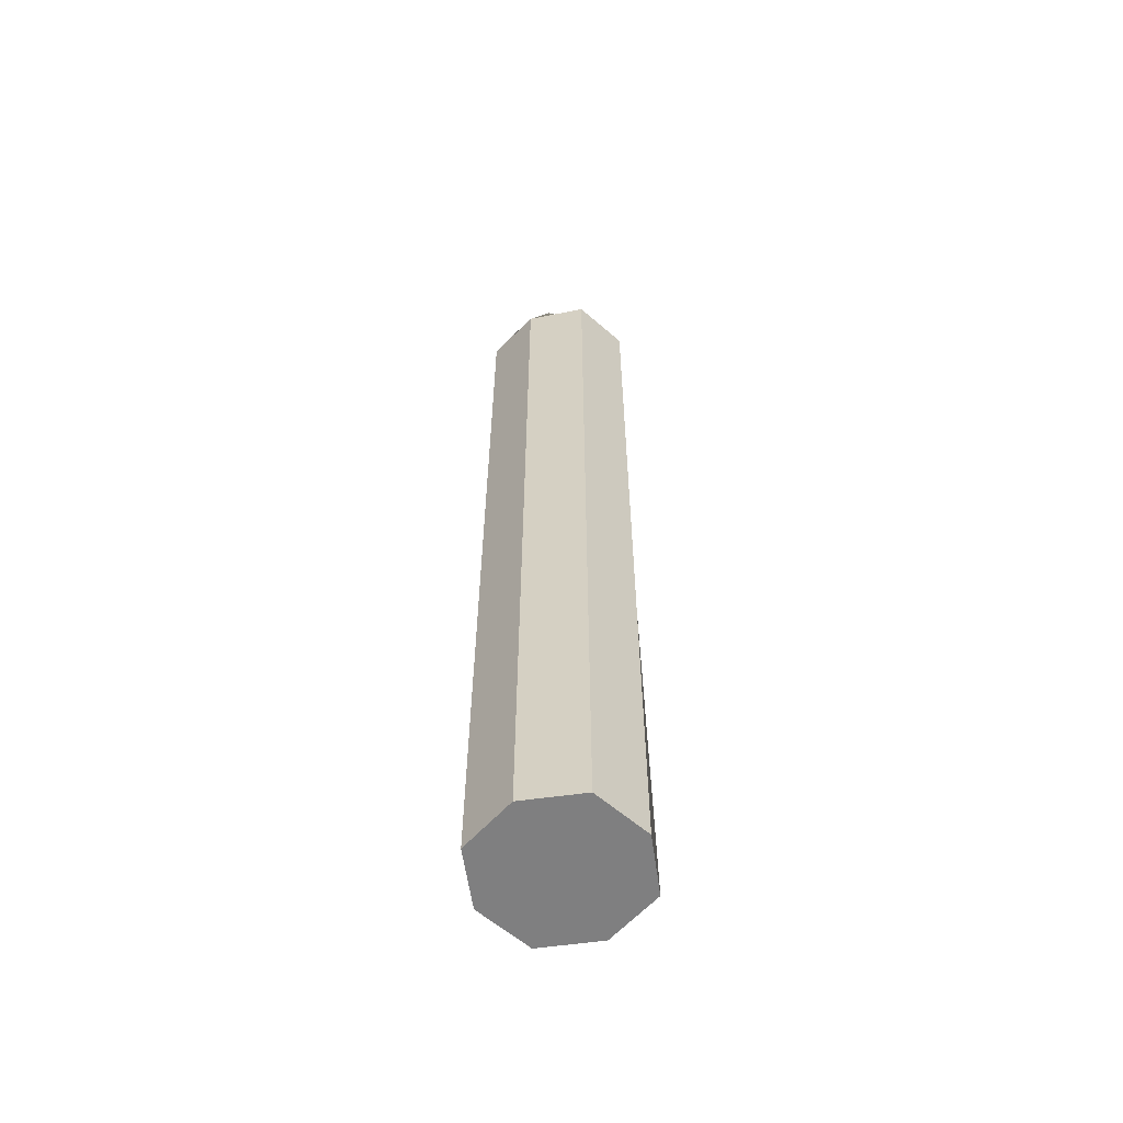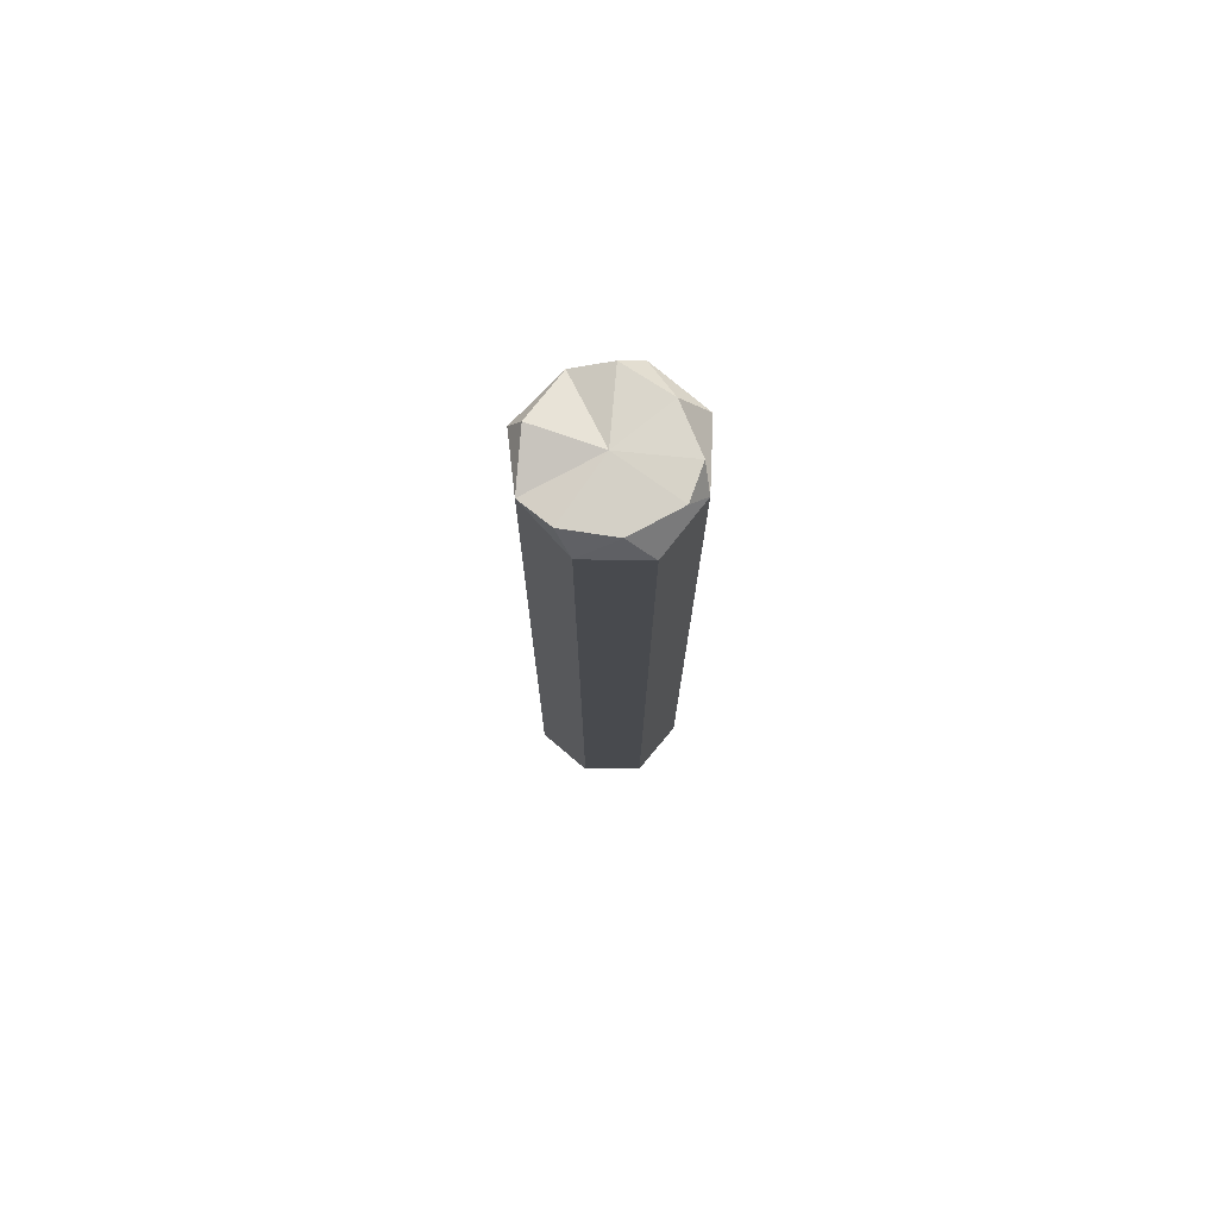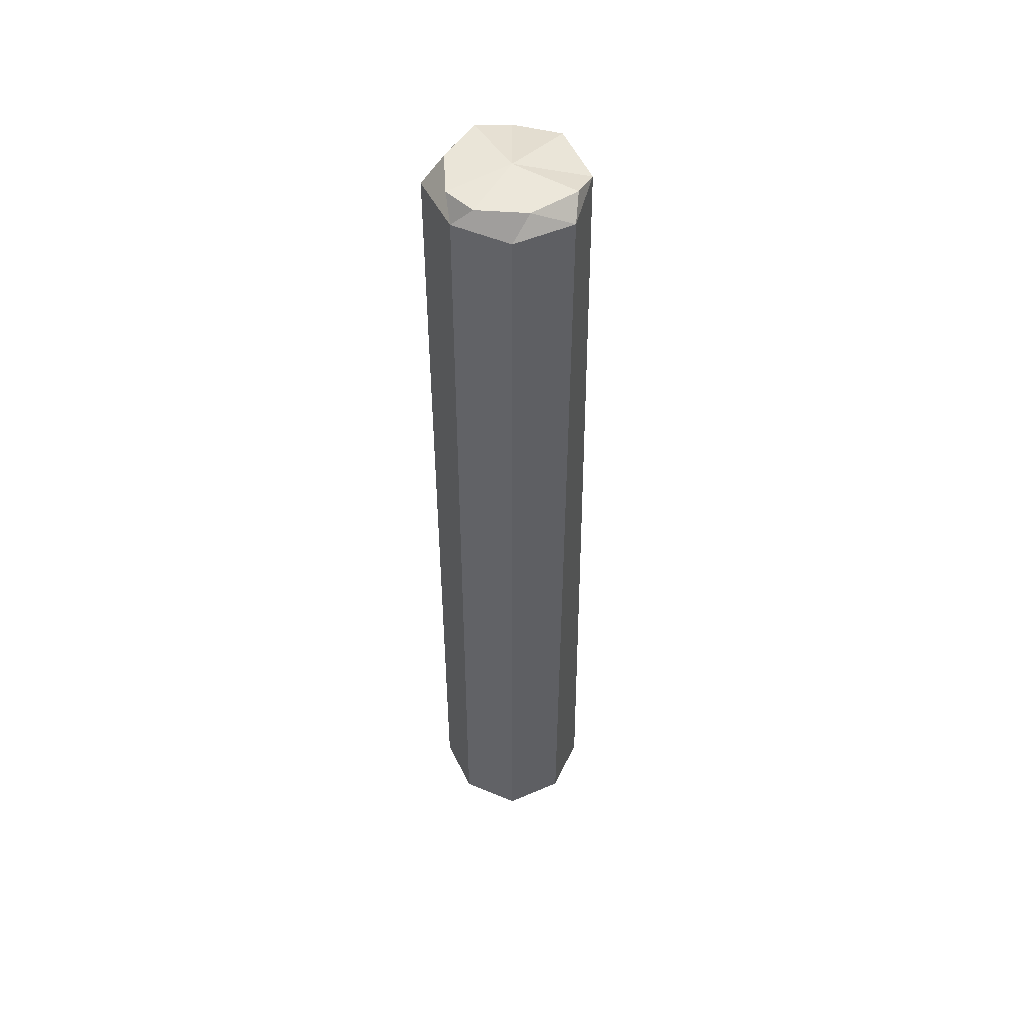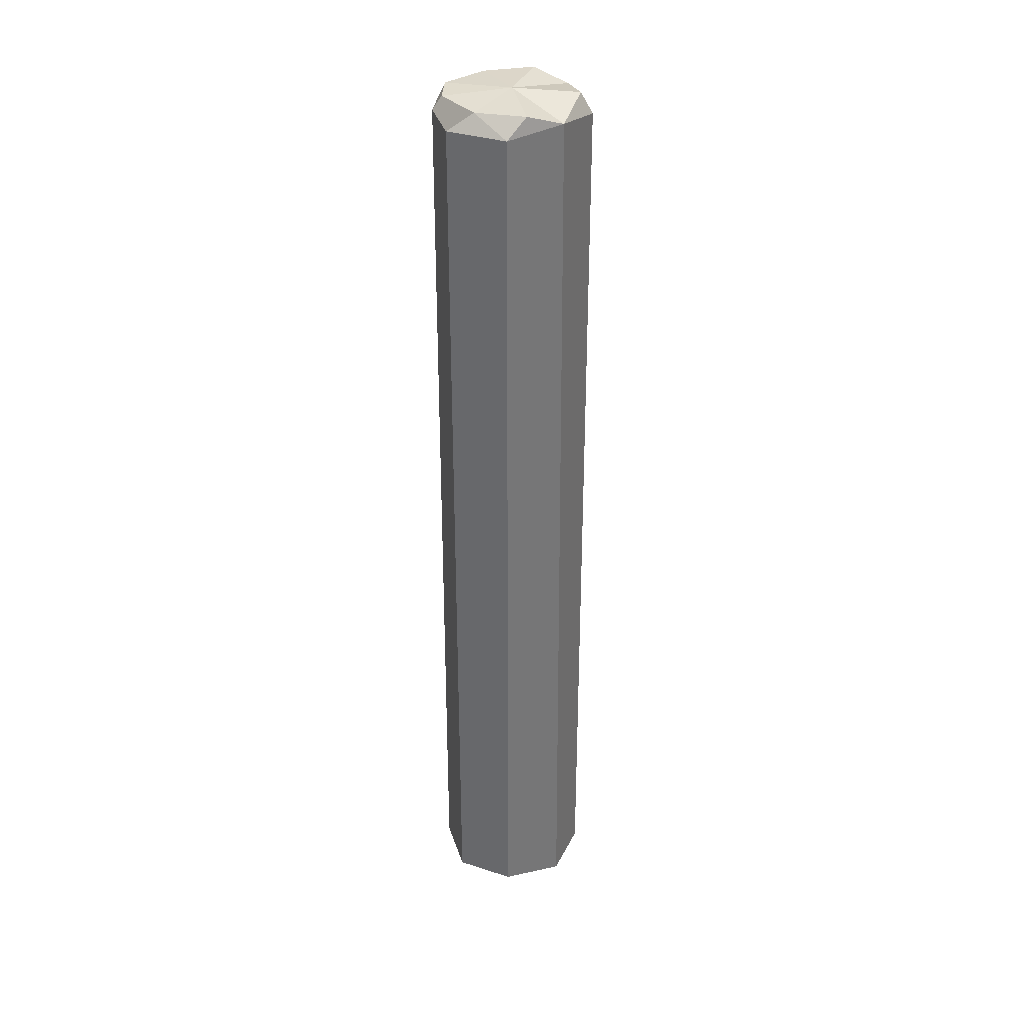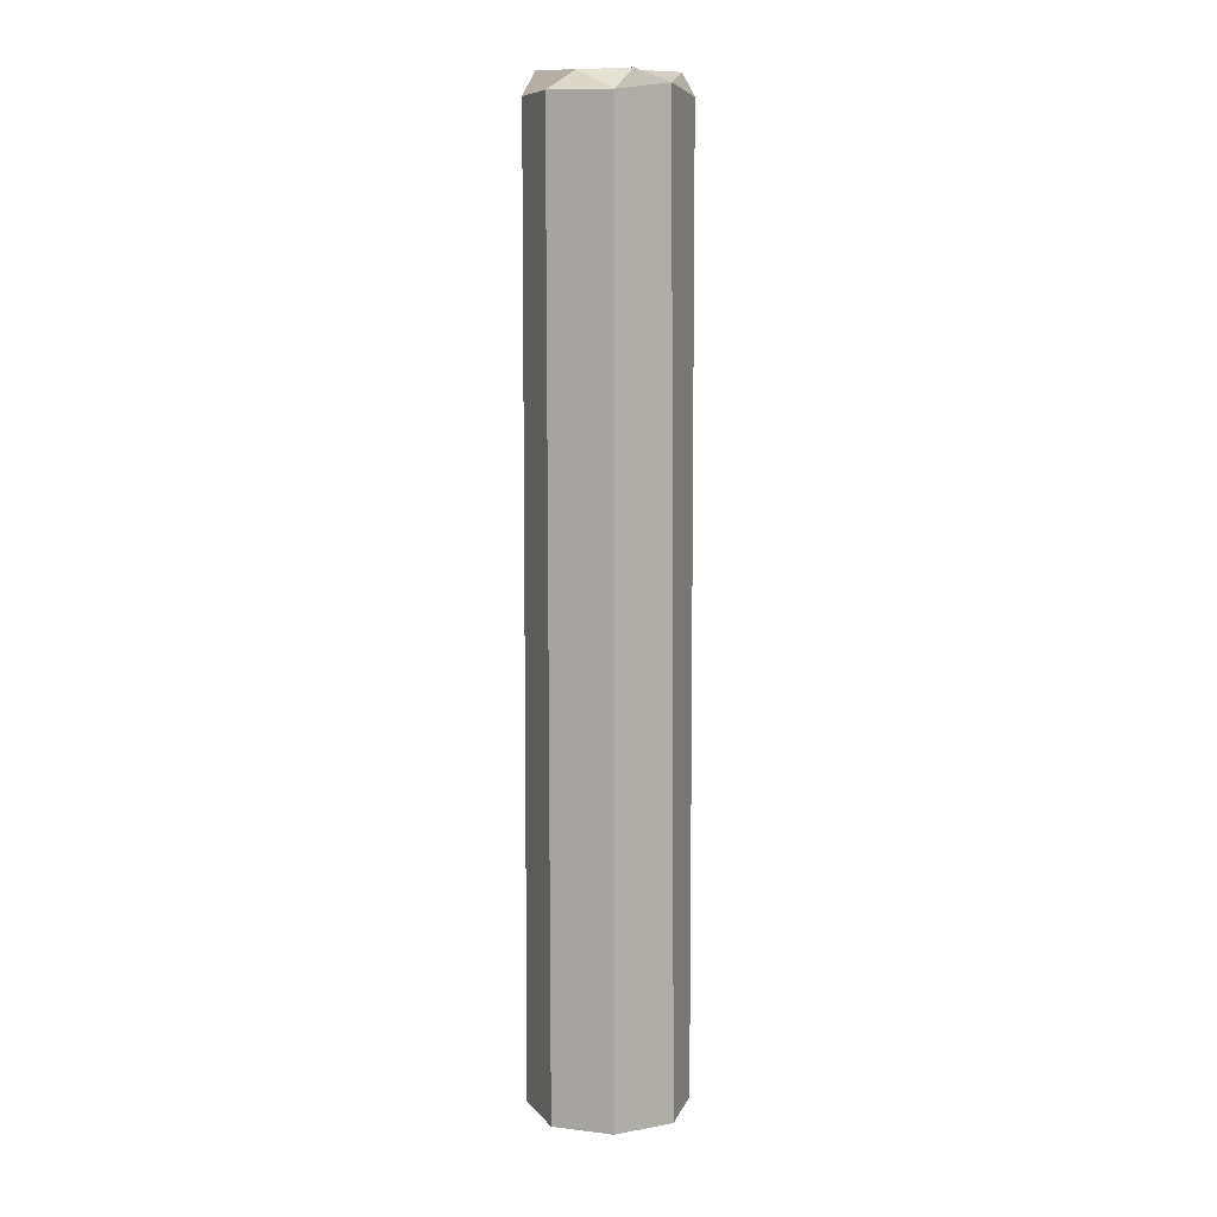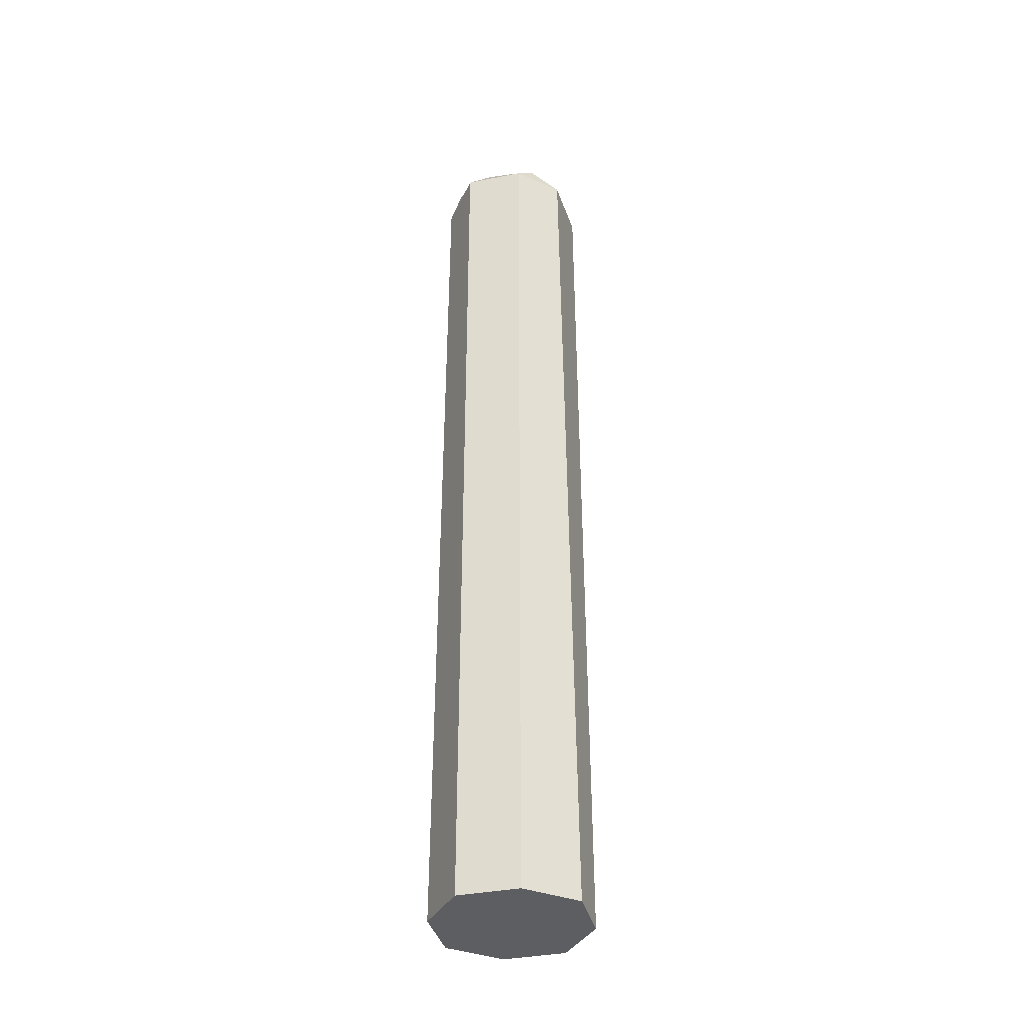
<metadata>
{"format":"obj","ext":"obj","renderer":"f3d","projection":"perspective","resolution":1024,"background":"white","views":[{"elev":-59.8,"azim":43.2,"up":"+Y"},{"elev":76.8,"azim":-55.1,"up":"+Y"},{"elev":50.5,"azim":59.8,"up":"+Y"},{"elev":34.3,"azim":108.4,"up":"+Y"},{"elev":11.0,"azim":101.3,"up":"+Y"},{"elev":-37.5,"azim":99.1,"up":"+Y"}]}
</metadata>
<code>
v 74.36 -942.4 -19.93
v 39.85 -942.4 -69.02
v -19.93 -942.4 -74.36
v -69.02 -942.4 -39.85
v -74.36 -942.4 19.93
v -39.85 -942.4 69.02
v 19.93 -942.4 74.36
v 69.02 -942.4 39.85
v 56.89 -1.7e-05 -32.85
v 34.93 -11.45 -61.03
v -16.42 -1.7e-05 -61.29
v -61.45 -10.48 -35.52
v -65.69 -1.7e-05 0
v -44.09 -1.405 42.99
v 0 -1.7e-05 65.69
v 32.85 -1.7e-05 56.89
v 59.1 -1.405 16.26
v 0 -942.4 0
v 0 2.916 0
v 74.36 -18.15 -19.93
v -20.14 -20.52 -72.12
v -72.17 -20.52 19.76
v -39.85 -18.15 69.02
v 18.51 -20.52 72.12
v 69.02 -18.15 39.85
f 20 10 9
f 10 21 11
f 21 12 11
f 12 22 13
f 22 14 13
f 22 23 14
f 23 24 15 14
f 24 16 15
f 24 25 17 16
f 25 20 17
f 20 9 17
f 2 1 18
f 3 2 18
f 4 3 18
f 5 4 18
f 6 5 18
f 7 6 18
f 8 7 18
f 1 8 18
f 9 10 19
f 10 11 19
f 11 12 19
f 12 13 19
f 13 14 19
f 14 15 19
f 15 16 19
f 16 17 19
f 17 9 19
f 1 2 10 20
f 2 3 21 10
f 3 4 12 21
f 4 5 22 12
f 5 6 23 22
f 6 7 24 23
f 7 8 25 24
f 8 1 20 25

</code>
